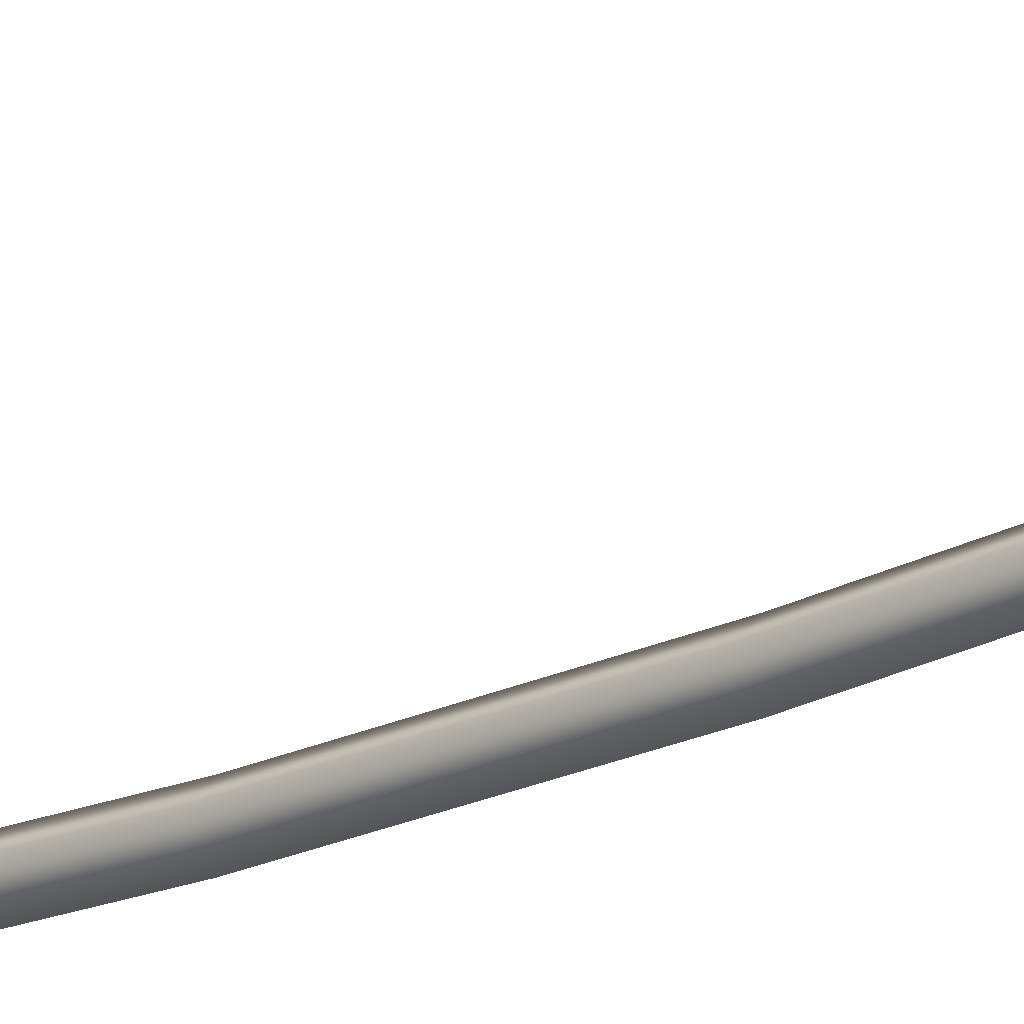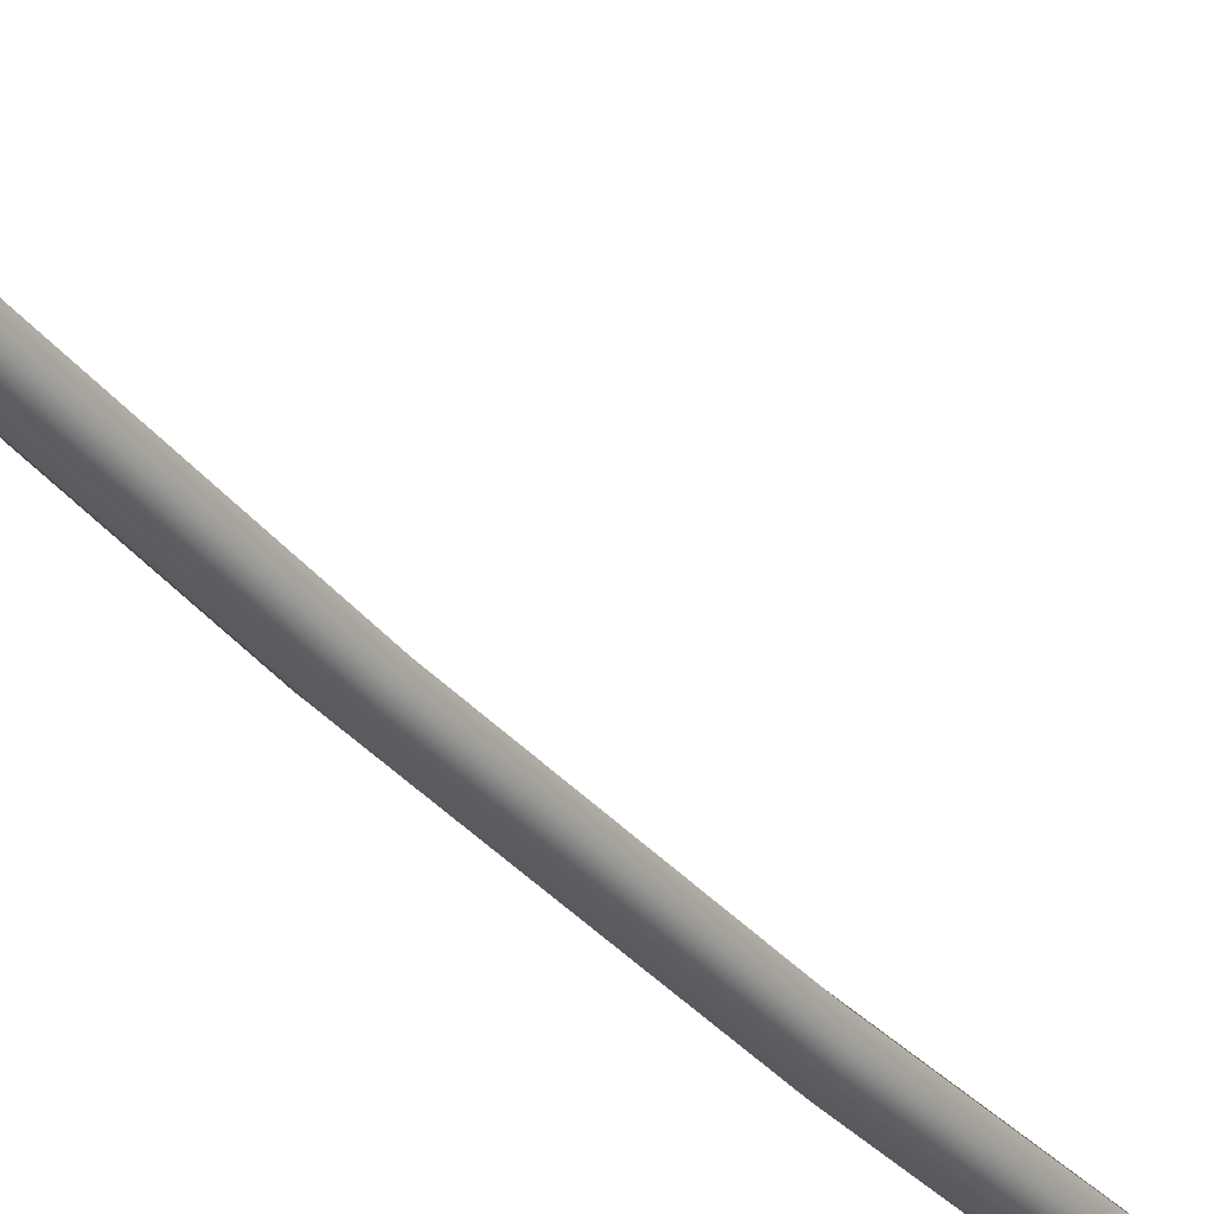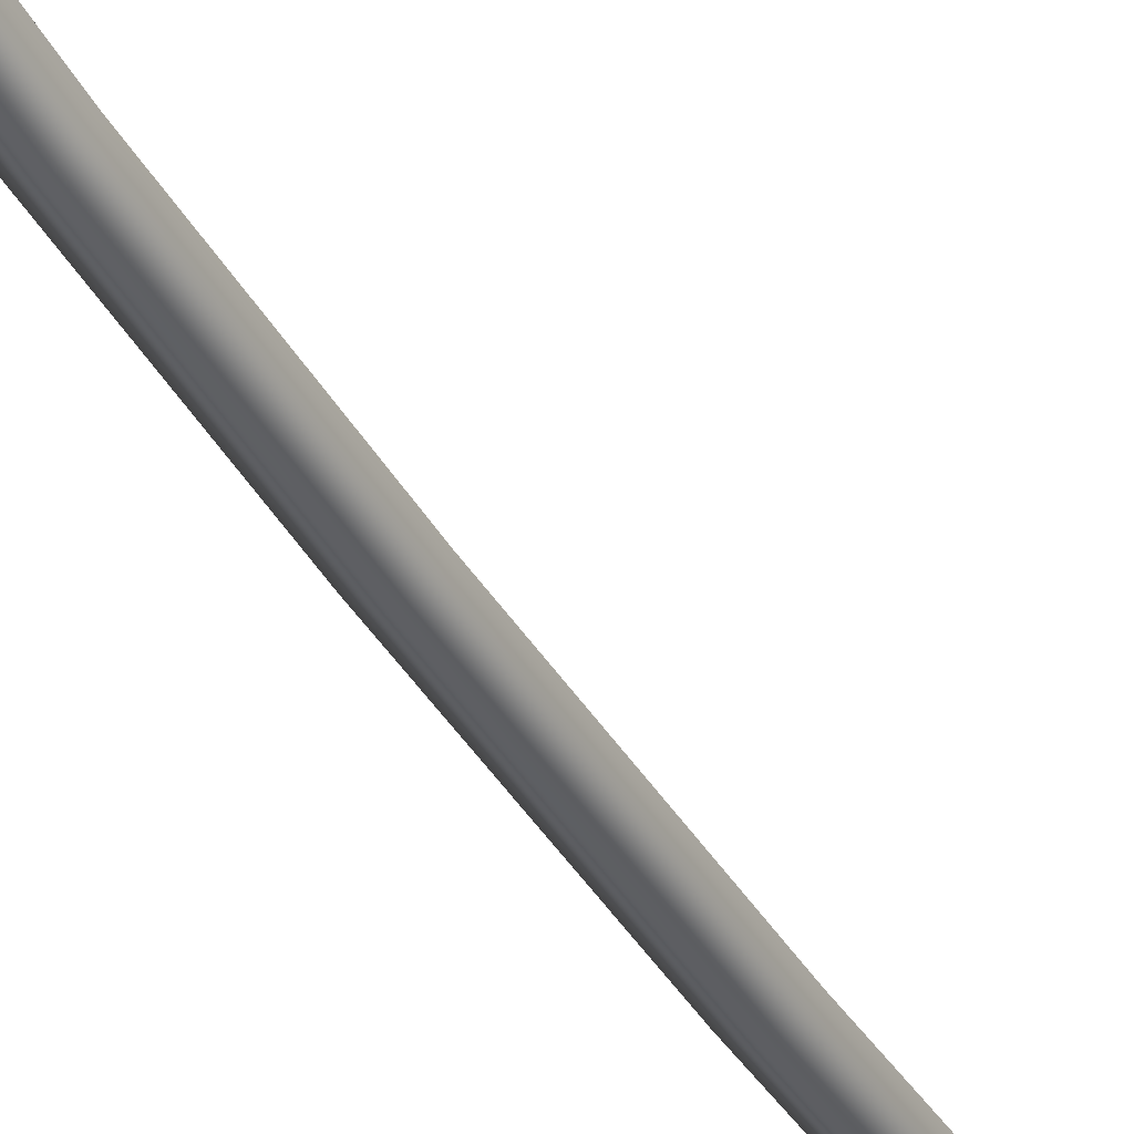
<metadata>
{"format":"obj","ext":"obj","renderer":"f3d","projection":"perspective","resolution":1024,"background":"white","views":[{"elev":-27.3,"azim":-50.0,"up":"+Y"},{"elev":-26.7,"azim":-147.5,"up":"+Y"},{"elev":-43.5,"azim":27.9,"up":"+Y"}]}
</metadata>
<code>
g valley_cord_x10
v 9.835e-09 0.075 -9.806
v 9.835e-09 -0.2165 -8.102
v -0.075 -0.2915 -8.102
v -0.075 0 -9.806
v 0.075 0 -9.806
v -3.278e-09 -0.3665 -8.102
v -3.278e-09 -0.075 -9.806
v 0.075 -0.2915 -8.102
v -0.075 -0.5131 -6.619
v -3.278e-09 -0.5881 -6.619
v 0.075 -0.5131 -6.619
v 9.835e-09 -0.4381 -6.619
v -3.278e-09 -0.7117 -5.507
v 0.075 -0.6367 -5.507
v -0.075 -0.6367 -5.507
v 9.835e-09 -0.5617 -5.507
v -3.278e-09 -0.7745 -4.587
v 0.075 -0.6995 -4.587
v -0.075 -0.6995 -4.587
v 9.835e-09 -0.6245 -4.587
v -3.278e-09 -0.7984 -3.765
v 0.075 -0.7234 -3.765
v -0.075 -0.7234 -3.765
v 9.835e-09 -0.6484 -3.765
v -3.278e-09 -0.7745 -3.016
v 0.075 -0.6995 -3.016
v -0.075 -0.6995 -3.016
v 9.835e-09 -0.6245 -3.016
v -3.278e-09 -0.7117 -2.291
v 0.075 -0.6367 -2.291
v -0.075 -0.6367 -2.291
v 9.835e-09 -0.5617 -2.291
v -3.278e-09 -0.5881 -1.576
v 0.075 -0.5131 -1.576
v -0.075 -0.5131 -1.576
v 9.835e-09 -0.4381 -1.576
v -3.278e-09 -0.3665 -0.8391
v 0.075 -0.2915 -0.8391
v -0.075 -0.2915 -0.8391
v 9.835e-09 -0.2165 -0.8391
v -3.278e-09 -0.112 -0.1653
v -0.075 -0.04131 -0.1903
v 0.075 -0.04131 -0.1903
v 9.835e-09 0.02943 -0.2152
v 9.835e-09 0.02943 -0.2152
v -2.328e-09 0.04748 -0.2016
v -0.08751 -0.03506 -0.1725
v -0.075 -0.04131 -0.1903
v 0.075 -0.04131 -0.1903
v -1.537e-08 -0.1176 -0.1434
v -3.278e-09 -0.112 -0.1653
v 0.08751 -0.03506 -0.1725
v -0.08945 0.02767 0.005485
v 7.814e-08 -0.0567 0.03521
v 0.08945 0.02767 0.005485
v -4.122e-09 0.112 -0.02424
v 8.435e-08 0.04131 0.0442
v -0.075 0 -9.806
v -0.08751 0 -9.824
v 1.071e-08 0.08751 -9.824
v 9.835e-09 0.075 -9.806
v -3.278e-09 -0.075 -9.806
v 0.08751 0 -9.824
v 0.075 0 -9.806
v -3.725e-09 -0.08751 -9.824
v 2.224e-08 0.08945 -10.01
v 0.08945 0 -10.01
v -0.08945 0 -10.01
v 1.042e-07 -0.08945 -10.01
v 1.032e-07 0 -10.05
g valley_cord_x10_0
f 3 2 1
f 4 3 1
f 1 2 5
f 6 3 4
f 7 6 4
f 5 8 7
f 2 8 5
f 8 6 7
f 3 9 2
f 6 10 3
f 10 9 3
f 8 11 6
f 11 10 6
f 2 12 8
f 9 12 2
f 12 11 8
f 10 13 9
f 11 14 10
f 14 13 10
f 9 15 12
f 13 15 9
f 12 16 11
f 16 14 11
f 15 16 12
f 13 17 15
f 14 18 13
f 18 17 13
f 15 19 16
f 17 19 15
f 16 20 14
f 20 18 14
f 19 20 16
f 17 21 19
f 18 22 17
f 22 21 17
f 19 23 20
f 21 23 19
f 20 24 18
f 24 22 18
f 23 24 20
f 21 25 23
f 22 26 21
f 26 25 21
f 23 27 24
f 25 27 23
f 24 28 22
f 28 26 22
f 27 28 24
f 25 29 27
f 26 30 25
f 30 29 25
f 27 31 28
f 29 31 27
f 28 32 26
f 32 30 26
f 31 32 28
f 29 33 31
f 30 34 29
f 34 33 29
f 31 35 32
f 33 35 31
f 32 36 30
f 36 34 30
f 35 36 32
f 33 37 35
f 34 38 33
f 38 37 33
f 35 39 36
f 37 39 35
f 36 40 34
f 40 38 34
f 39 40 36
f 37 41 39
f 41 42 39
f 39 42 40
f 43 41 37
f 38 43 37
f 42 44 40
f 44 43 38
f 40 44 38
f 47 46 45
f 48 47 45
f 45 46 49
f 50 47 48
f 51 50 48
f 49 52 51
f 46 52 49
f 52 50 51
f 47 53 46
f 50 54 47
f 54 53 47
f 52 55 50
f 55 54 50
f 46 56 52
f 53 56 46
f 56 55 52
f 54 57 53
f 55 57 54
f 53 57 56
f 56 57 55
f 60 59 58
f 61 60 58
f 58 59 62
f 63 60 61
f 64 63 61
f 62 65 64
f 59 65 62
f 65 63 64
f 59 60 66
f 60 63 67
f 66 60 67
f 65 59 68
f 68 59 66
f 63 65 69
f 67 63 69
f 69 65 68
f 66 70 68
f 67 70 66
f 68 70 69
f 69 70 67

</code>
